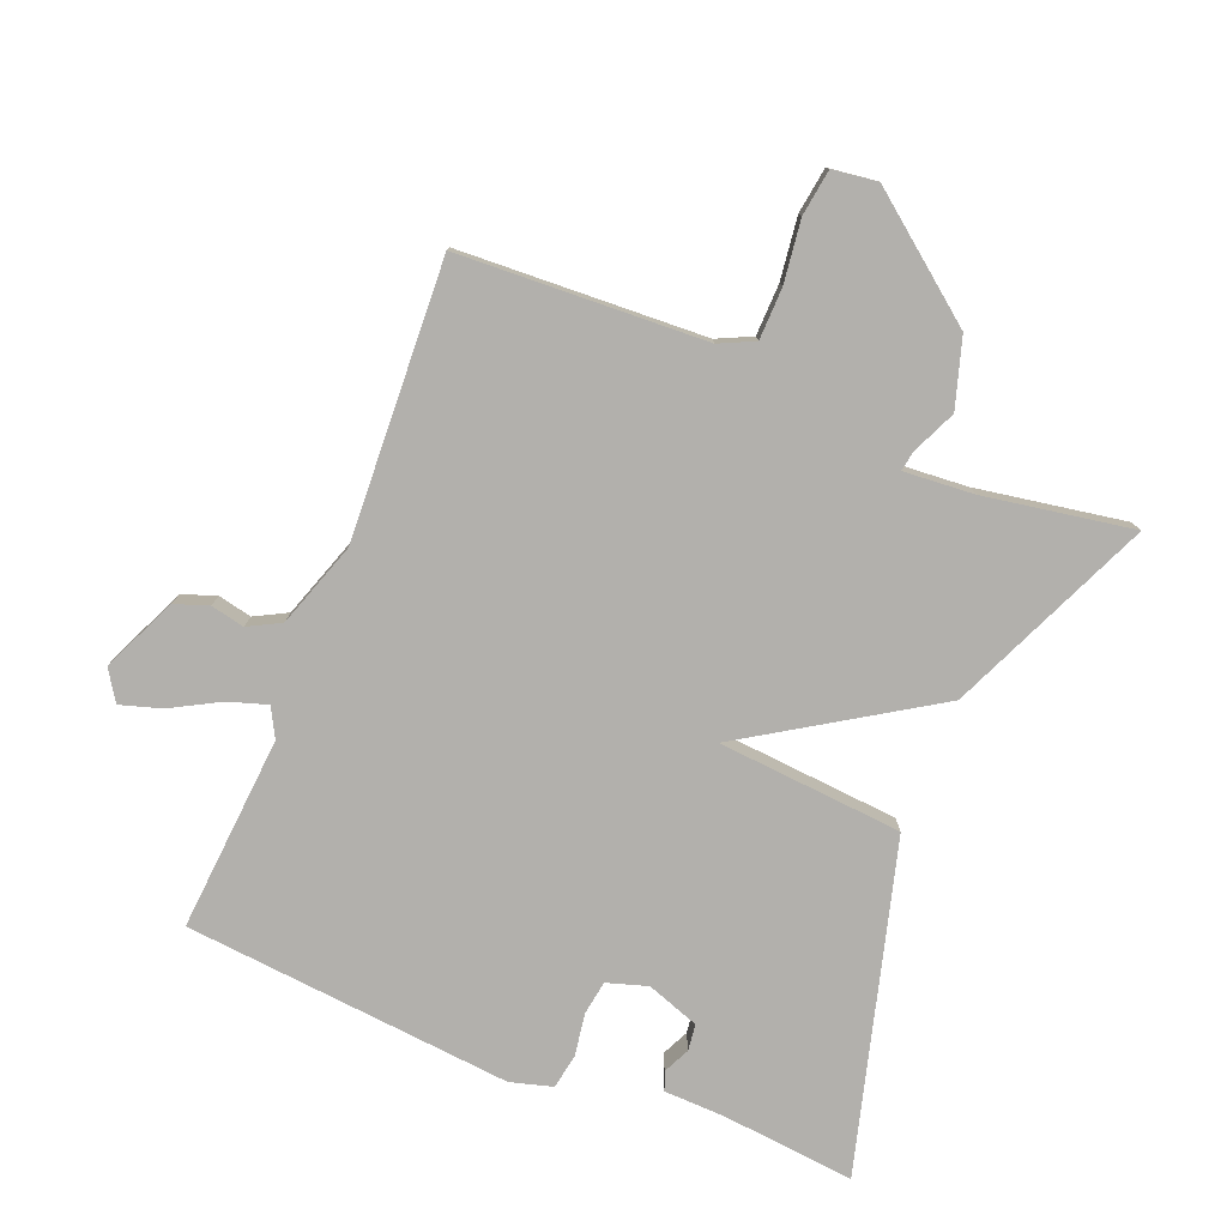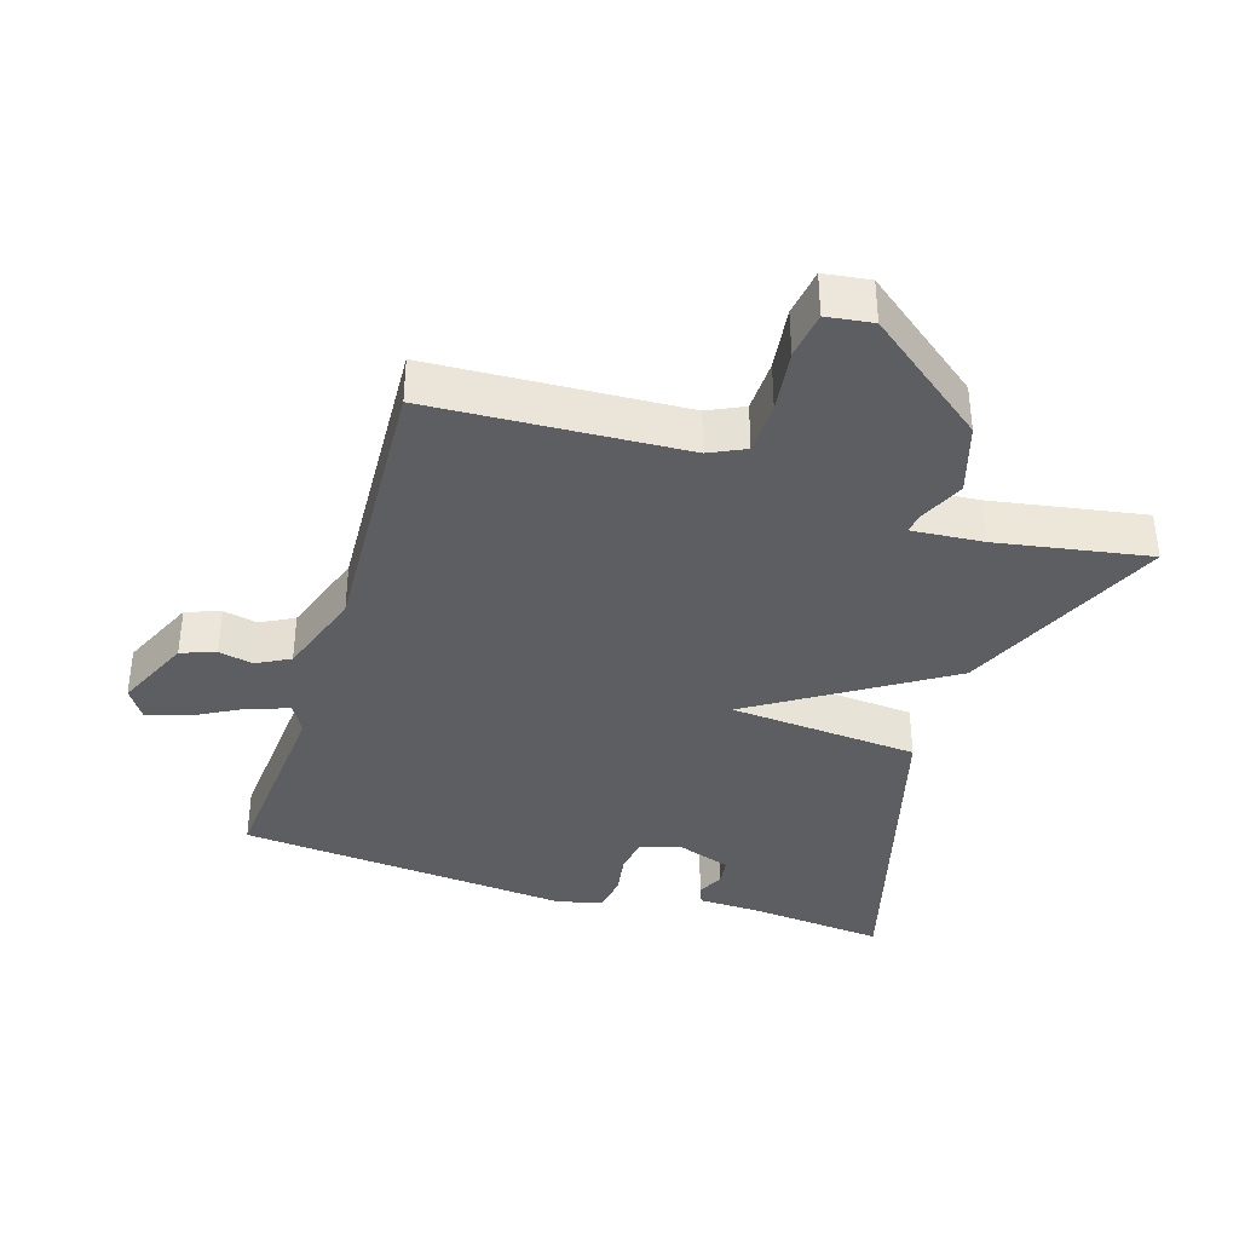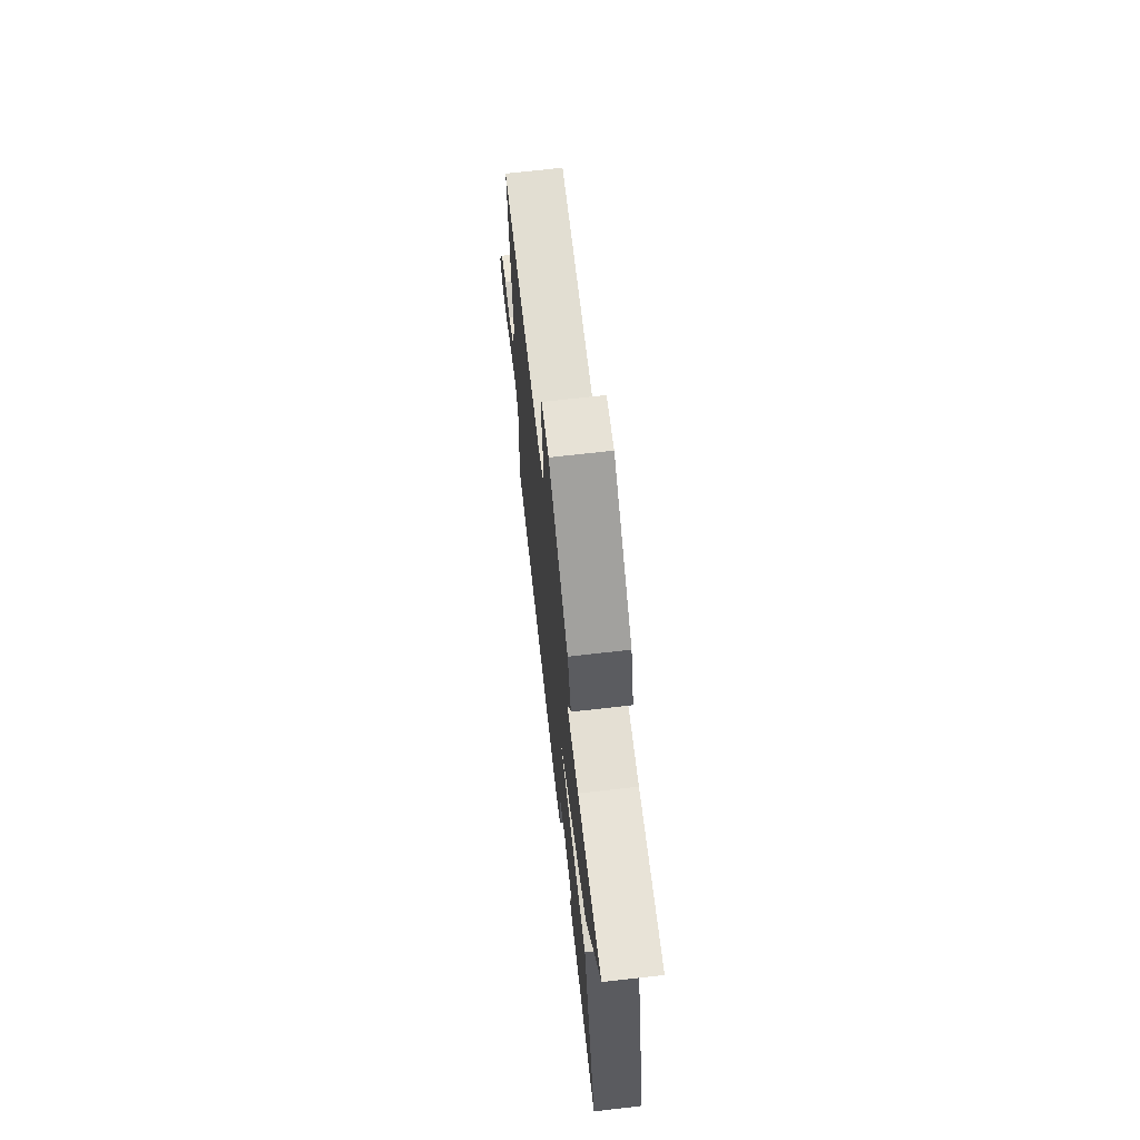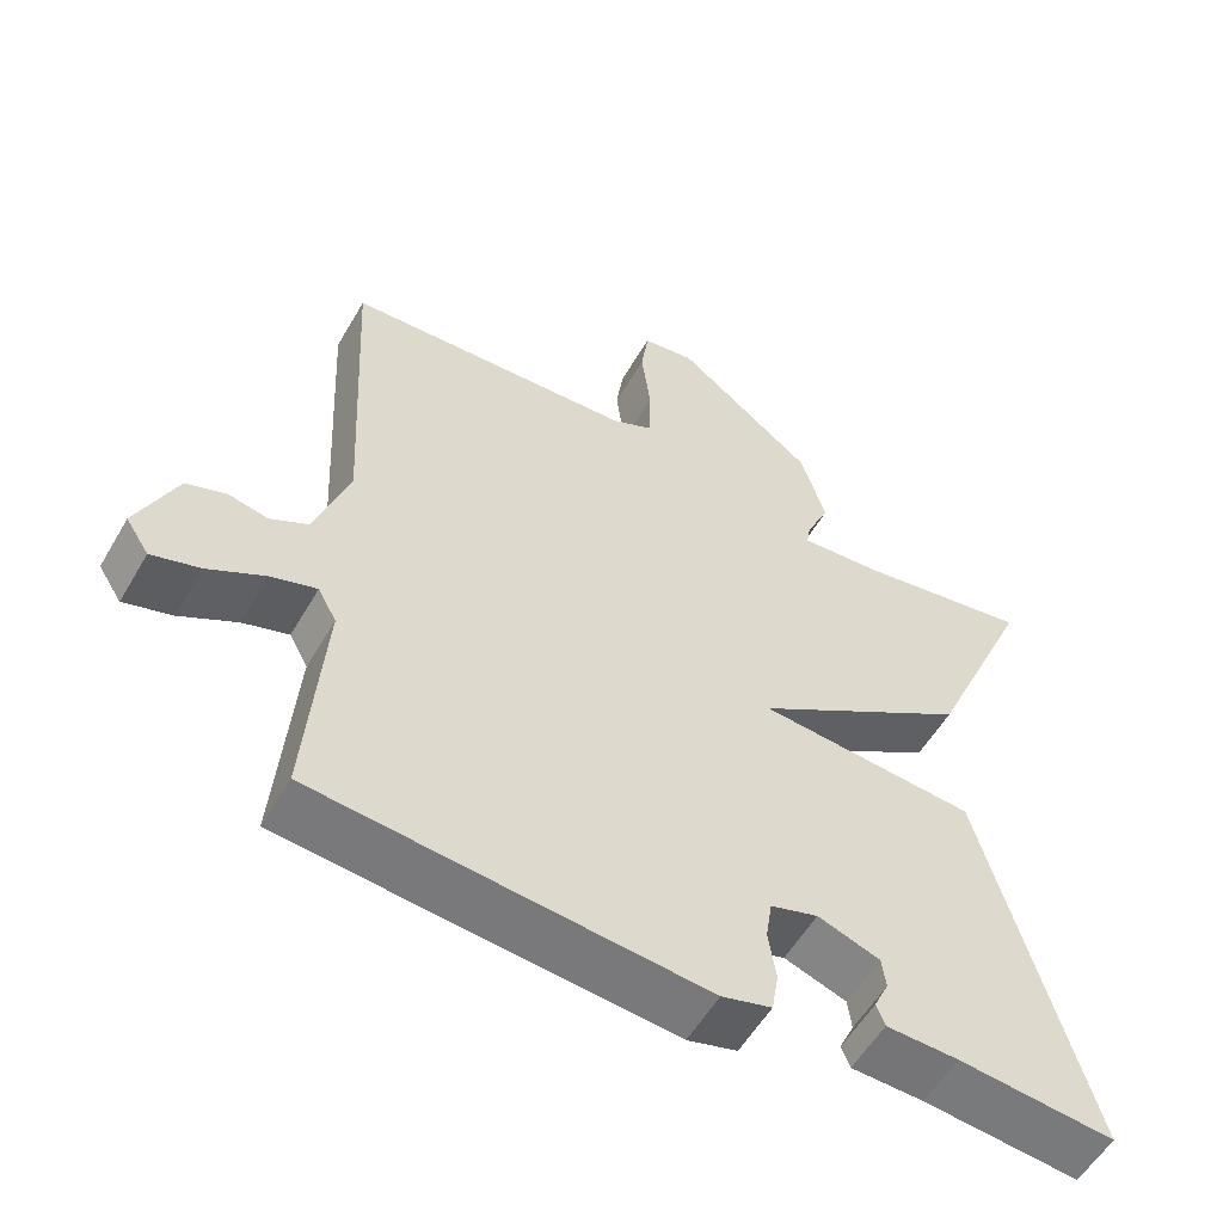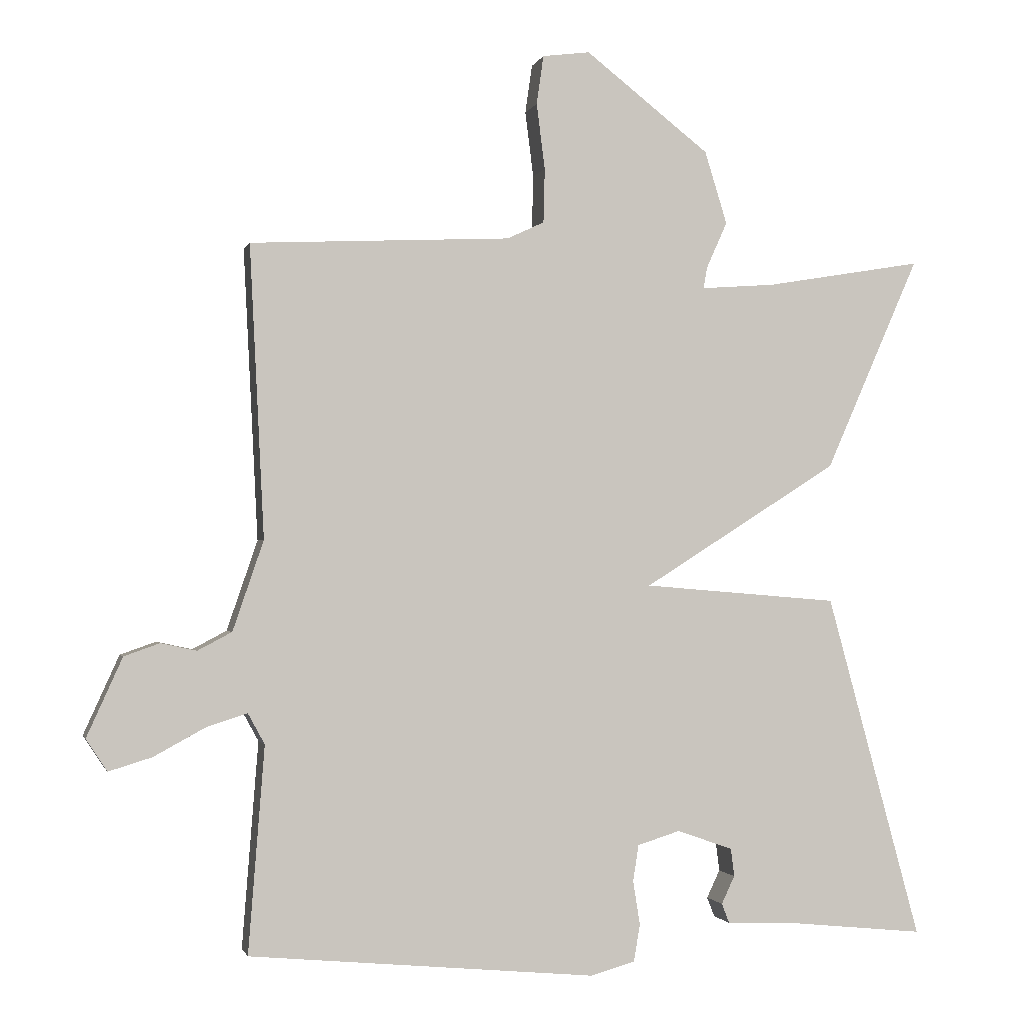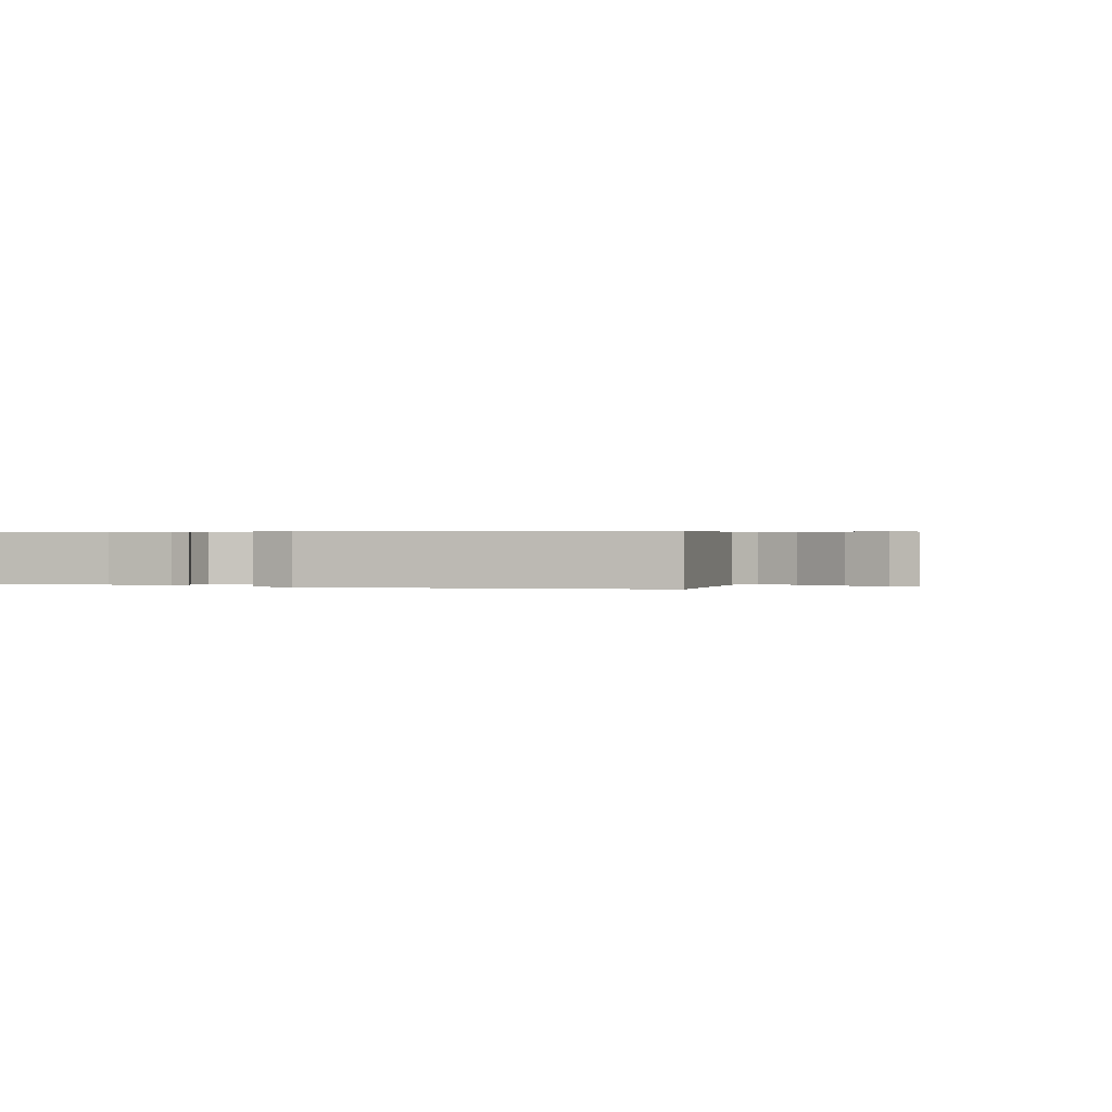
<metadata>
{"format":"obj","ext":"obj","renderer":"f3d","projection":"perspective","resolution":1024,"background":"white","views":[{"elev":-78.7,"azim":-21.9,"up":"+Y"},{"elev":-37.5,"azim":-17.2,"up":"+Y"},{"elev":70.6,"azim":83.5,"up":"+Z"},{"elev":-55.8,"azim":-29.8,"up":"+Z"},{"elev":-1.4,"azim":-13.3,"up":"+Z"},{"elev":0.4,"azim":-160.2,"up":"+Y"}]}
</metadata>
<code>
v 0.5 0.07 0.5
v 0.365 0.07 0.194
v 0.085 0.07 0.017
v 0.365 0.07 -0.006
v 0.5 0.07 -0.5
v 0.299 0.07 -0.48
v 0.206 0.07 -0.477
v 0.195 0.07 -0.449
v 0.214 0.07 -0.409
v 0.209 0.07 -0.369
v 0.129 0.07 -0.341
v 0.068 0.07 -0.36
v 0.06 0.07 -0.412
v 0.07 0.07 -0.475
v 0.061 0.07 -0.528
v -0.003 0.07 -0.546
v -0.5 0.07 -0.5
v -0.477 0.07 -0.205
v -0.501 0.07 -0.161
v -0.56 0.07 -0.18
v -0.633 0.07 -0.22
v -0.695 0.07 -0.239
v -0.725 0.07 -0.193
v -0.674 0.07 -0.08
v -0.623 0.07 -0.062
v -0.572 0.07 -0.073
v -0.523 0.07 -0.047
v -0.479 0.07 0.082
v -0.5 0.07 0.5
v -0.127 0.07 0.518
v -0.074 0.07 0.543
v -0.072 0.07 0.621
v -0.084 0.07 0.715
v -0.074 0.07 0.785
v -0.006 0.07 0.794
v 0.172 0.07 0.655
v 0.204 0.07 0.551
v 0.174 0.07 0.484
v 0.169 0.07 0.454
v 0.275 0.07 0.462
v 0.5 0 0.5
v 0.365 0 0.194
v 0.085 0 0.017
v 0.365 0 -0.006
v 0.5 0 -0.5
v 0.299 0 -0.48
v 0.206 0 -0.477
v 0.195 0 -0.449
v 0.214 0 -0.409
v 0.209 0 -0.369
v 0.129 0 -0.341
v 0.068 0 -0.36
v 0.06 0 -0.412
v 0.07 0 -0.475
v 0.061 0 -0.528
v -0.003 0 -0.546
v -0.5 0 -0.5
v -0.477 0 -0.205
v -0.501 0 -0.161
v -0.56 0 -0.18
v -0.633 0 -0.22
v -0.695 0 -0.239
v -0.725 0 -0.193
v -0.674 0 -0.08
v -0.623 0 -0.062
v -0.572 0 -0.073
v -0.523 0 -0.047
v -0.479 0 0.082
v -0.5 0 0.5
v -0.127 0 0.518
v -0.074 0 0.543
v -0.072 0 0.621
v -0.084 0 0.715
v -0.074 0 0.785
v -0.006 0 0.794
v 0.172 0 0.655
v 0.204 0 0.551
v 0.174 0 0.484
v 0.169 0 0.454
v 0.275 0 0.462
f 36 37 38
f 35 36 38
f 34 35 38
f 33 34 38
f 32 33 38
f 31 32 38 39
f 30 31 39
f 28 29 30 39
f 27 28 39 40
f 24 25 26
f 23 24 26
f 22 23 26
f 21 22 26
f 20 21 26
f 19 20 26 27
f 1 2 3
f 40 1 3
f 27 40 3
f 19 27 3
f 18 19 3
f 16 17 18
f 15 16 18
f 14 15 18
f 13 14 18
f 6 7 8 9
f 6 9 10
f 5 6 10
f 4 5 10
f 3 4 10 11
f 12 13 18 3
f 3 11 12
f 78 77 76
f 78 76 75
f 78 75 74
f 78 74 73
f 78 73 72
f 79 78 72 71
f 79 71 70
f 79 70 69 68
f 80 79 68 67
f 66 65 64
f 66 64 63
f 66 63 62
f 66 62 61
f 66 61 60
f 67 66 60 59
f 43 42 41
f 43 41 80
f 43 80 67
f 43 67 59
f 43 59 58
f 58 57 56
f 58 56 55
f 58 55 54
f 58 54 53
f 49 48 47 46
f 50 49 46
f 50 46 45
f 50 45 44
f 51 50 44 43
f 43 58 53 52
f 52 51 43
f 1 41 42 2
f 2 42 43 3
f 3 43 44 4
f 4 44 45 5
f 5 45 46 6
f 6 46 47 7
f 7 47 48 8
f 8 48 49 9
f 9 49 50 10
f 10 50 51 11
f 11 51 52 12
f 12 52 53 13
f 13 53 54 14
f 14 54 55 15
f 15 55 56 16
f 16 56 57 17
f 17 57 58 18
f 18 58 59 19
f 19 59 60 20
f 20 60 61 21
f 21 61 62 22
f 22 62 63 23
f 23 63 64 24
f 24 64 65 25
f 25 65 66 26
f 26 66 67 27
f 27 67 68 28
f 28 68 69 29
f 29 69 70 30
f 30 70 71 31
f 31 71 72 32
f 32 72 73 33
f 33 73 74 34
f 34 74 75 35
f 35 75 76 36
f 36 76 77 37
f 37 77 78 38
f 38 78 79 39
f 39 79 80 40
f 40 80 41 1

</code>
